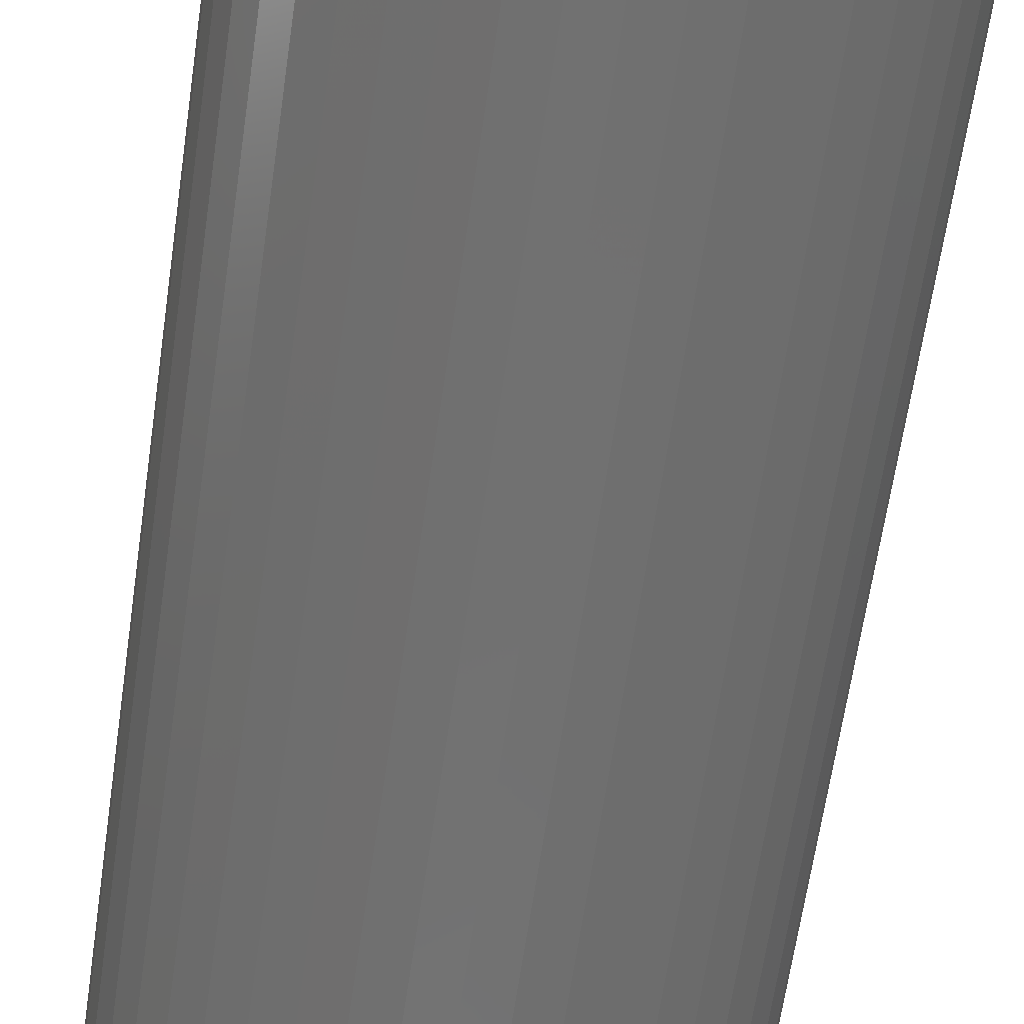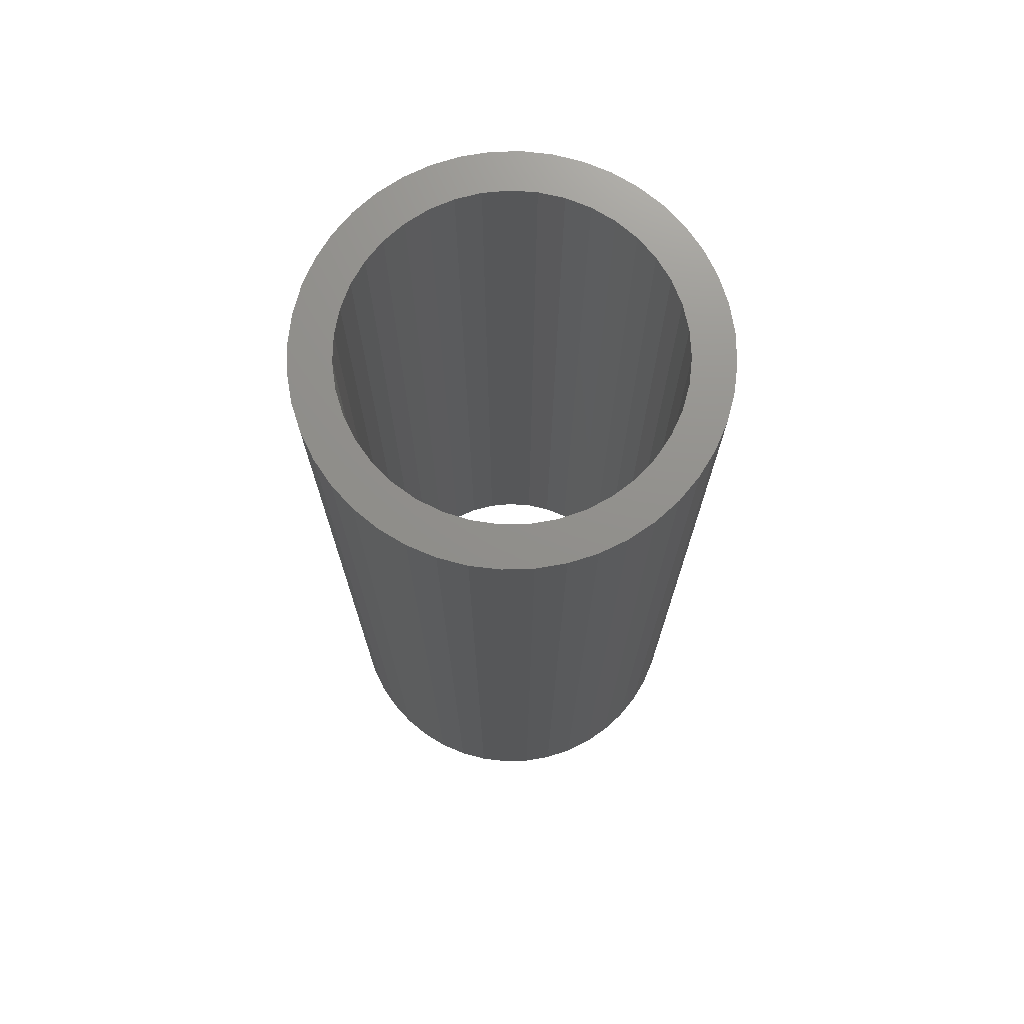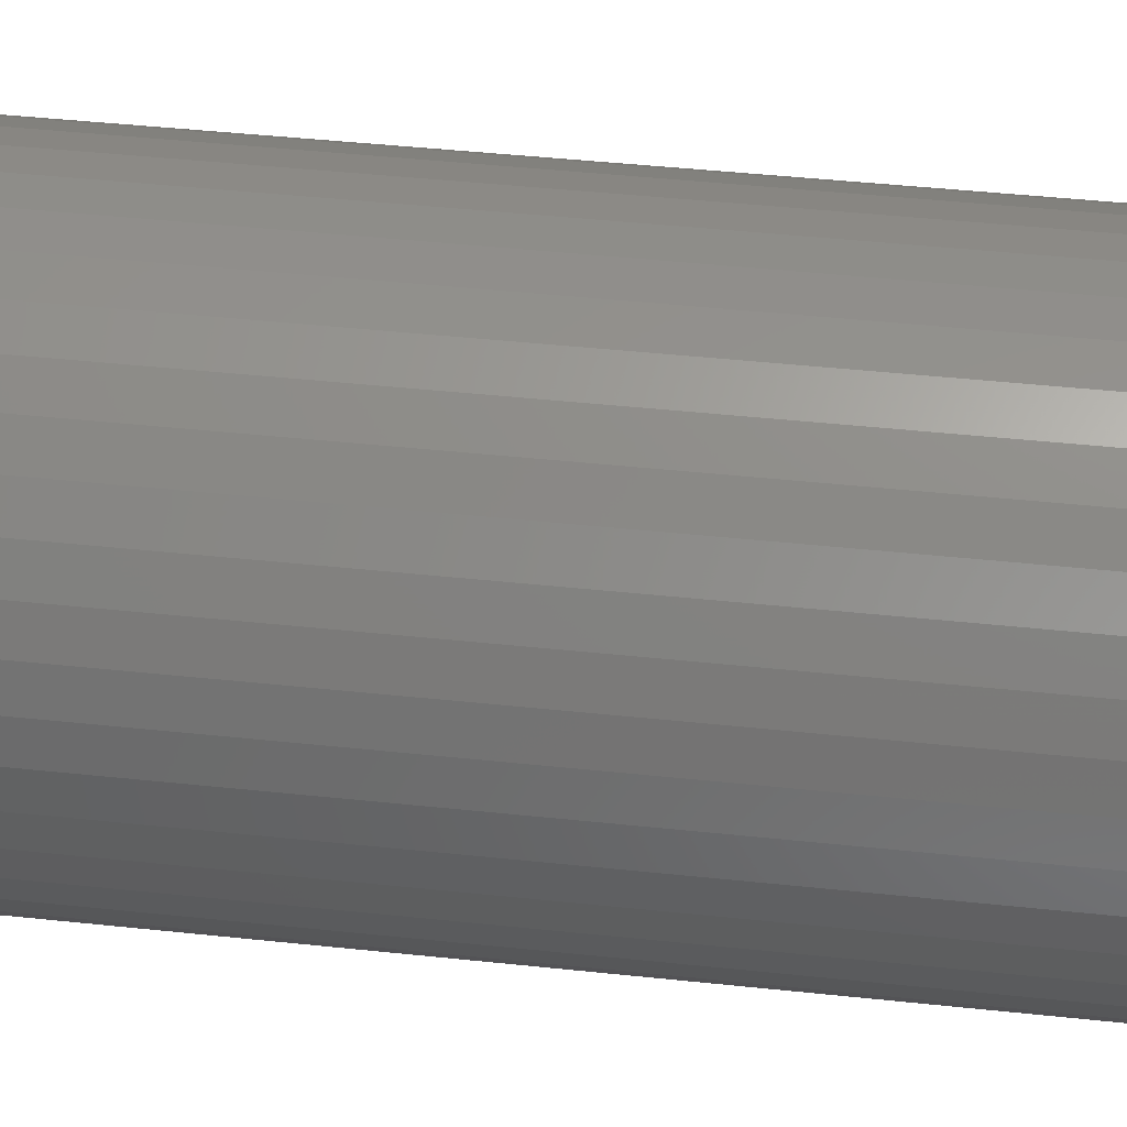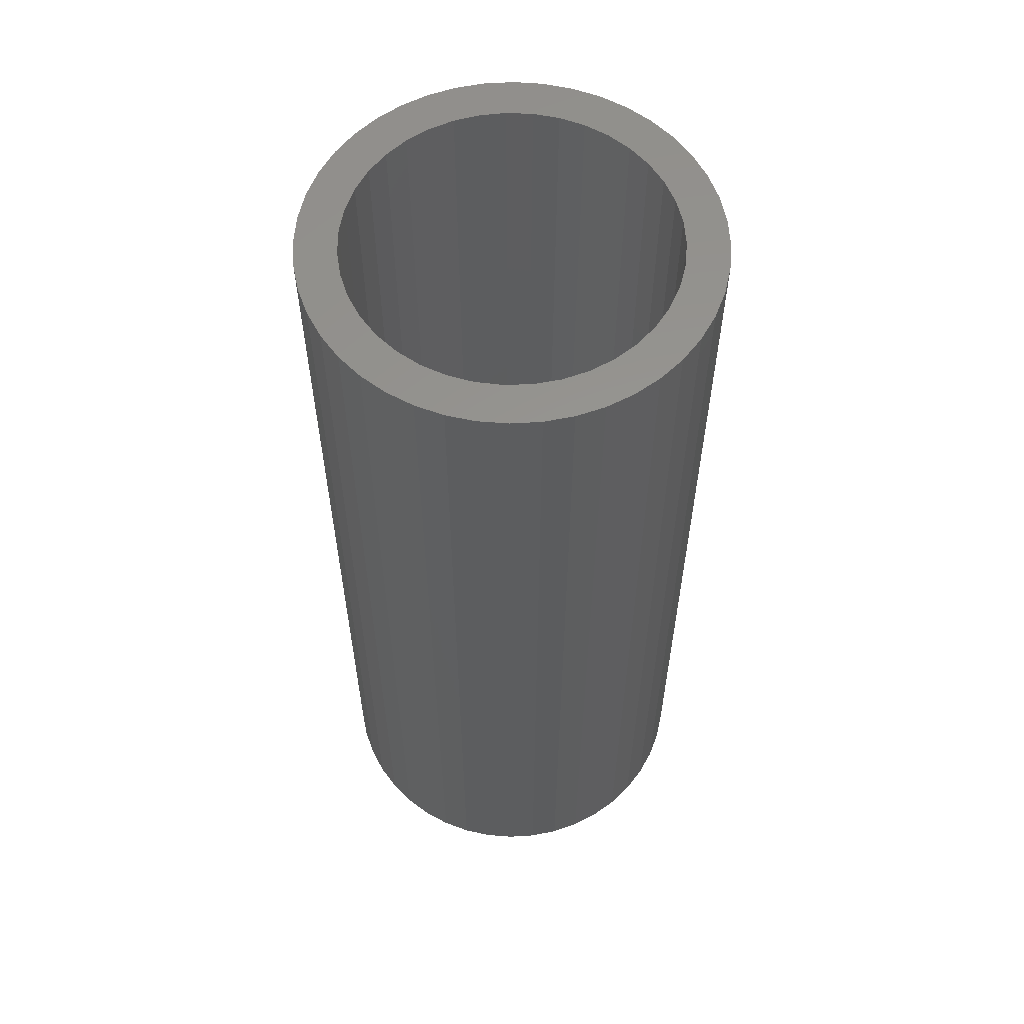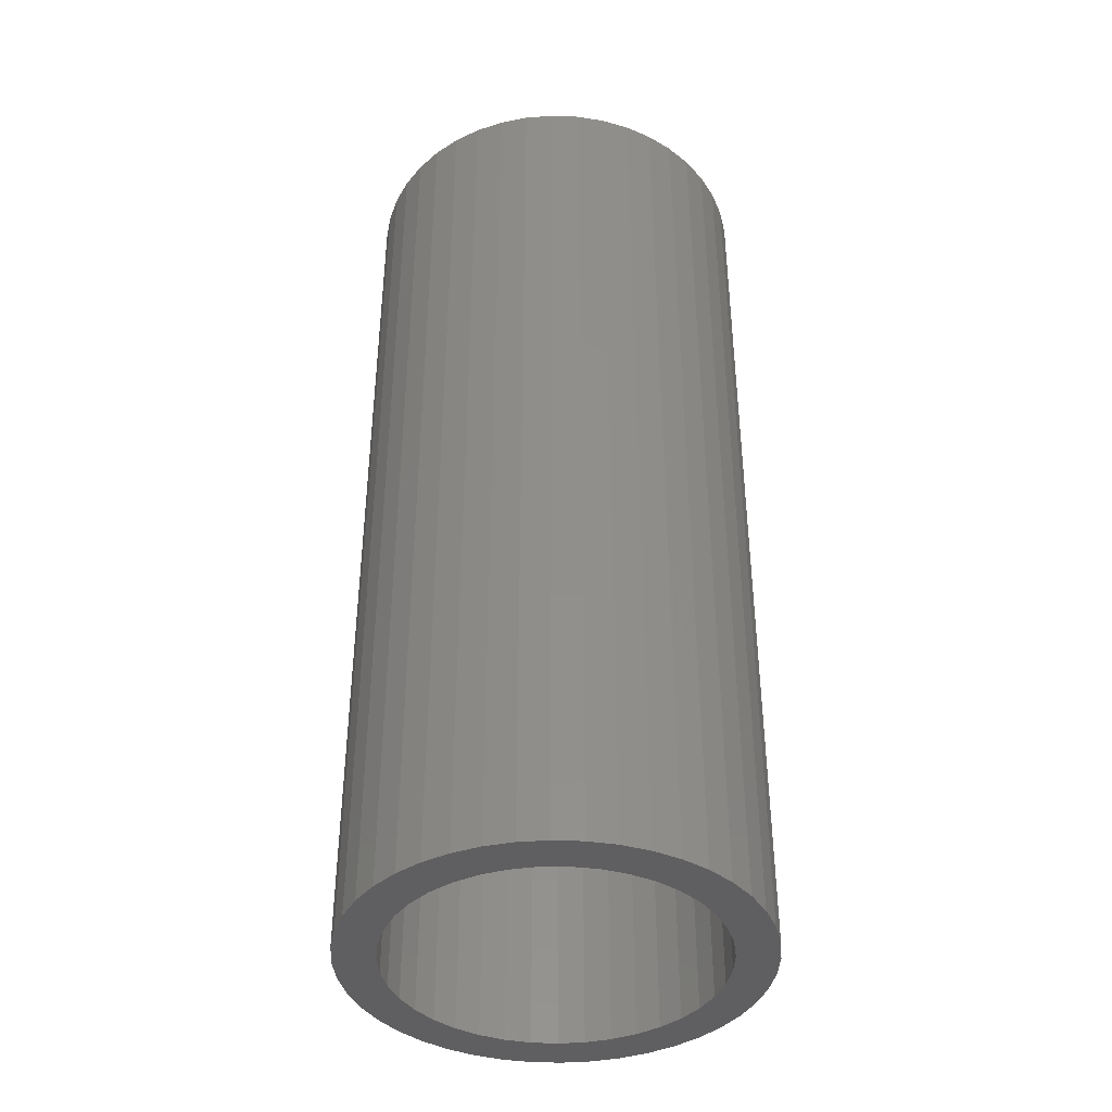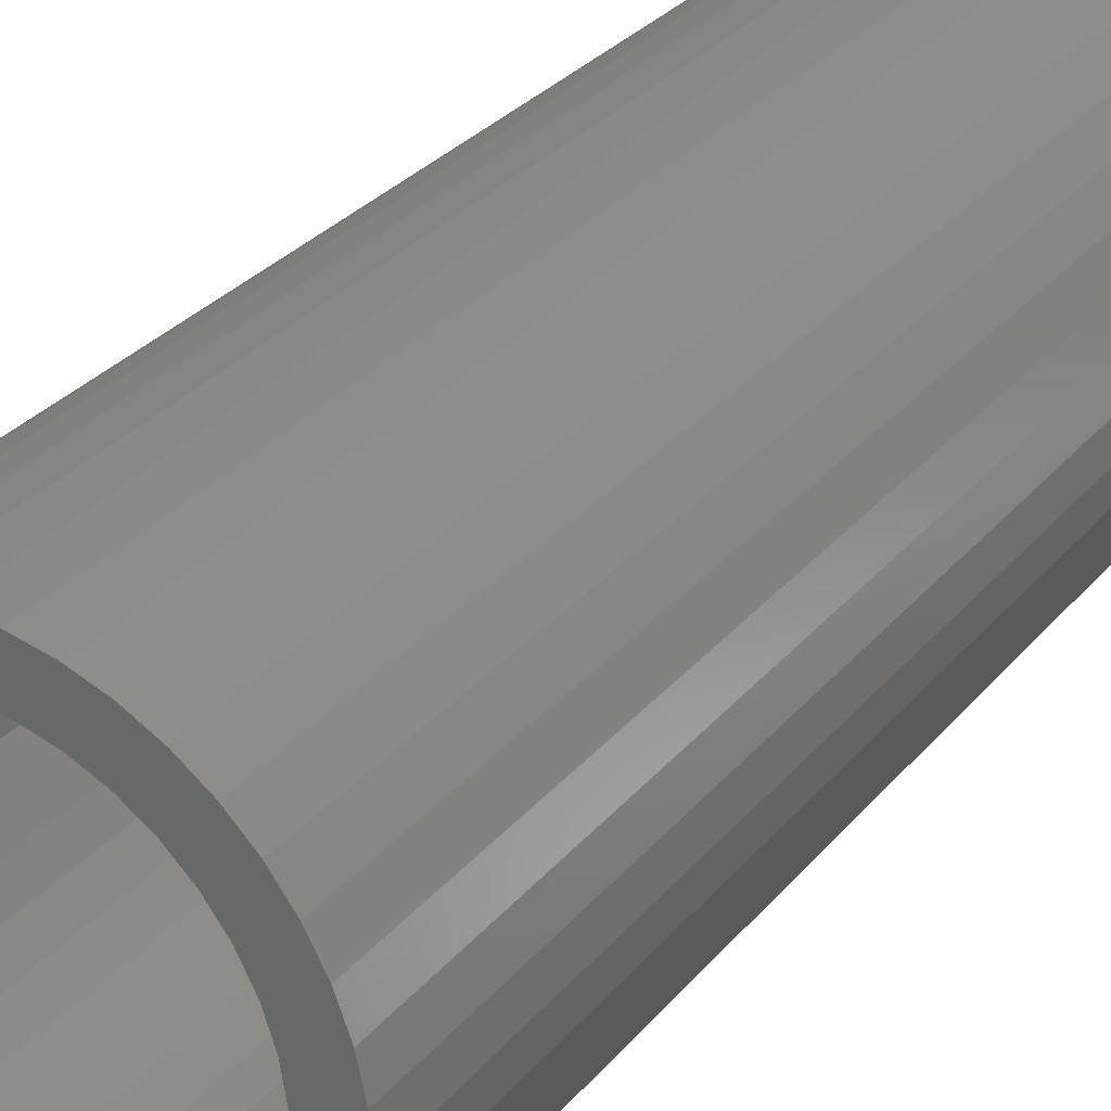
<metadata>
{"format":"stl","ext":"stl","renderer":"f3d","projection":"perspective","resolution":1024,"background":"white","views":[{"elev":-63.2,"azim":-8.2,"up":"+Y"},{"elev":72.5,"azim":10.8,"up":"+Z"},{"elev":43.7,"azim":97.2,"up":"+Y"},{"elev":58.4,"azim":74.2,"up":"+Z"},{"elev":-40.0,"azim":132.2,"up":"+Z"},{"elev":29.0,"azim":-148.8,"up":"+Y"}]}
</metadata>
<code>
# stl→obj: 166 verts, 332 faces
v 0 16.6 0
v 0.169 18.96 78
v 0.169 18.96 0
v 0.6724 21.28 78
v 0.6724 21.28 0
v 1.5 23.5 78
v 1.5 23.5 0
v 2.635 25.57 78
v 2.635 25.57 0
v 4.055 27.47 78
v 4.055 27.47 0
v 5.729 29.15 78
v 5.729 29.15 0
v 7.625 30.56 78
v 7.625 30.56 0
v 9.704 31.7 78
v 9.704 31.7 0
v 11.92 32.53 78
v 11.92 32.53 0
v 14.24 33.03 78
v 14.24 33.03 0
v 16.6 33.2 78
v 16.6 33.2 0
v 18.96 33.03 78
v 18.96 33.03 0
v 21.28 32.53 78
v 21.28 32.53 0
v 23.5 31.7 78
v 23.5 31.7 0
v 25.57 30.56 78
v 25.57 30.56 0
v 27.47 29.15 78
v 27.47 29.15 0
v 29.15 27.47 78
v 29.15 27.47 0
v 30.56 25.57 78
v 30.56 25.57 0
v 31.7 23.5 78
v 31.7 23.5 0
v 32.53 21.28 78
v 32.53 21.28 0
v 33.03 18.96 78
v 33.03 18.96 0
v 33.2 16.6 78
v 33.2 16.6 0
v 33.03 14.24 78
v 33.03 14.24 0
v 32.53 11.92 78
v 32.53 11.92 0
v 31.7 9.704 78
v 31.7 9.704 0
v 30.56 7.625 78
v 30.56 7.625 0
v 29.15 5.729 78
v 29.15 5.729 0
v 27.47 4.055 78
v 27.47 4.055 0
v 25.57 2.635 78
v 25.57 2.635 0
v 23.5 1.5 78
v 23.5 1.5 0
v 21.28 0.6724 78
v 21.28 0.6724 0
v 18.96 0.169 78
v 18.96 0.169 0
v 16.6 0 78
v 16.6 0 0
v 14.24 0.169 78
v 14.24 0.169 0
v 11.92 0.6724 78
v 11.92 0.6724 0
v 9.704 1.5 78
v 9.704 1.5 0
v 7.625 2.635 78
v 7.625 2.635 0
v 5.729 4.055 78
v 5.729 4.055 0
v 4.055 5.729 78
v 4.055 5.729 0
v 2.635 7.625 78
v 2.635 7.625 0
v 1.5 9.704 78
v 1.5 9.704 0
v 0.6724 11.92 78
v 0.6724 11.92 0
v 0.169 14.24 78
v 0.169 14.24 0
v 0 16.6 78
v 11.9 4.211 78
v 13.95 3.618 78
v 16.07 3.361 78
v 18.2 3.447 78
v 20.29 3.873 78
v 22.28 4.629 78
v 24.13 5.695 78
v 25.78 7.044 78
v 27.19 8.64 78
v 3.393 17.67 78
v 3.393 15.53 78
v 3.735 13.43 78
v 4.41 11.41 78
v 5.401 9.518 78
v 6.682 7.814 78
v 8.22 6.336 78
v 9.975 5.125 78
v 13.95 29.58 78
v 11.9 28.99 78
v 9.975 28.07 78
v 8.22 26.86 78
v 6.682 25.39 78
v 5.401 23.68 78
v 4.41 21.79 78
v 3.735 19.77 78
v 28.33 22.76 78
v 27.19 24.56 78
v 25.78 26.16 78
v 24.13 27.5 78
v 22.28 28.57 78
v 20.29 29.33 78
v 18.2 29.75 78
v 16.07 29.84 78
v 28.33 10.44 78
v 29.17 12.4 78
v 29.68 14.47 78
v 29.85 16.6 78
v 29.68 18.73 78
v 29.17 20.8 78
v 28.33 10.44 0
v 27.19 8.64 0
v 25.78 7.044 0
v 24.13 5.695 0
v 22.28 4.629 0
v 20.29 3.873 0
v 18.2 3.447 0
v 16.07 3.361 0
v 13.95 3.618 0
v 11.9 4.211 0
v 9.975 5.125 0
v 8.22 6.336 0
v 6.682 7.814 0
v 5.401 9.518 0
v 4.41 11.41 0
v 3.735 13.43 0
v 3.393 15.53 0
v 27.19 24.56 0
v 28.33 22.76 0
v 29.17 20.8 0
v 29.68 18.73 0
v 29.85 16.6 0
v 29.68 14.47 0
v 29.17 12.4 0
v 11.9 28.99 0
v 13.95 29.58 0
v 16.07 29.84 0
v 18.2 29.75 0
v 20.29 29.33 0
v 22.28 28.57 0
v 24.13 27.5 0
v 25.78 26.16 0
v 3.393 17.67 0
v 3.735 19.77 0
v 4.41 21.79 0
v 5.401 23.68 0
v 6.682 25.39 0
v 8.22 26.86 0
v 9.975 28.07 0
f 1 2 3
f 3 2 4
f 3 4 5
f 5 4 6
f 5 6 7
f 7 6 8
f 7 8 9
f 9 8 10
f 9 10 11
f 11 10 12
f 11 12 13
f 13 12 14
f 13 14 15
f 15 14 16
f 15 16 17
f 17 16 18
f 17 18 19
f 19 18 20
f 19 20 21
f 21 20 22
f 21 22 23
f 23 22 24
f 23 24 25
f 25 24 26
f 25 26 27
f 27 26 28
f 27 28 29
f 29 28 30
f 29 30 31
f 31 30 32
f 31 32 33
f 33 32 34
f 33 34 35
f 35 34 36
f 35 36 37
f 37 36 38
f 37 38 39
f 39 38 40
f 39 40 41
f 41 40 42
f 41 42 43
f 43 42 44
f 43 44 45
f 45 44 46
f 45 46 47
f 47 46 48
f 47 48 49
f 49 48 50
f 49 50 51
f 51 50 52
f 51 52 53
f 53 52 54
f 53 54 55
f 55 54 56
f 55 56 57
f 57 56 58
f 57 58 59
f 59 58 60
f 59 60 61
f 61 60 62
f 61 62 63
f 63 62 64
f 63 64 65
f 65 64 66
f 65 66 67
f 67 66 68
f 67 68 69
f 69 68 70
f 69 70 71
f 71 70 72
f 71 72 73
f 73 72 74
f 73 74 75
f 75 74 76
f 75 76 77
f 77 76 78
f 77 78 79
f 79 78 80
f 79 80 81
f 81 80 82
f 81 82 83
f 83 82 84
f 83 84 85
f 85 84 86
f 85 86 87
f 87 86 88
f 87 88 1
f 1 88 2
f 89 70 90
f 90 70 68
f 90 68 91
f 91 68 66
f 91 66 92
f 92 66 64
f 92 64 93
f 93 64 62
f 93 62 94
f 94 62 60
f 94 60 95
f 95 60 58
f 95 58 96
f 96 58 56
f 96 56 97
f 98 88 99
f 99 88 86
f 99 86 100
f 100 86 84
f 100 84 101
f 101 84 82
f 101 82 102
f 102 82 80
f 102 80 103
f 103 80 78
f 103 78 104
f 104 78 76
f 104 76 105
f 105 76 74
f 105 74 89
f 89 74 72
f 89 72 70
f 106 18 107
f 107 18 16
f 107 16 108
f 108 16 14
f 108 14 109
f 109 14 12
f 109 12 110
f 110 12 10
f 110 10 111
f 111 10 8
f 111 8 112
f 112 8 6
f 112 6 113
f 113 6 4
f 113 4 98
f 98 4 2
f 98 2 88
f 114 36 115
f 115 36 34
f 115 34 116
f 116 34 32
f 116 32 117
f 117 32 30
f 117 30 118
f 118 30 28
f 118 28 119
f 119 28 26
f 119 26 120
f 120 26 24
f 120 24 121
f 121 24 22
f 121 22 106
f 106 22 20
f 106 20 18
f 56 54 97
f 97 54 52
f 97 52 122
f 122 52 50
f 122 50 123
f 123 50 48
f 123 48 124
f 124 48 46
f 124 46 125
f 125 46 44
f 125 44 126
f 126 44 42
f 126 42 127
f 127 42 40
f 127 40 114
f 114 40 38
f 114 38 36
f 128 53 129
f 129 53 55
f 129 55 130
f 130 55 57
f 130 57 131
f 131 57 59
f 131 59 132
f 132 59 61
f 132 61 133
f 133 61 63
f 133 63 134
f 134 63 65
f 134 65 135
f 135 65 67
f 135 67 136
f 67 69 136
f 136 69 71
f 136 71 137
f 137 71 73
f 137 73 138
f 138 73 75
f 138 75 139
f 139 75 77
f 139 77 140
f 140 77 79
f 140 79 141
f 141 79 81
f 141 81 142
f 142 81 83
f 142 83 143
f 143 83 85
f 143 85 144
f 145 37 146
f 146 37 39
f 146 39 147
f 147 39 41
f 147 41 148
f 148 41 43
f 148 43 149
f 149 43 45
f 149 45 150
f 150 45 47
f 150 47 151
f 151 47 49
f 151 49 128
f 128 49 51
f 128 51 53
f 152 19 153
f 153 19 21
f 153 21 154
f 154 21 23
f 154 23 155
f 155 23 25
f 155 25 156
f 156 25 27
f 156 27 157
f 157 27 29
f 157 29 158
f 158 29 31
f 158 31 159
f 159 31 33
f 159 33 145
f 145 33 35
f 145 35 37
f 85 87 144
f 144 87 1
f 144 1 160
f 160 1 3
f 160 3 161
f 161 3 5
f 161 5 162
f 162 5 7
f 162 7 163
f 163 7 9
f 163 9 164
f 164 9 11
f 164 11 165
f 165 11 13
f 165 13 166
f 166 13 15
f 166 15 152
f 152 15 17
f 152 17 19
f 149 125 148
f 148 125 126
f 148 126 147
f 147 126 127
f 147 127 146
f 146 127 114
f 146 114 145
f 145 114 115
f 145 115 159
f 159 115 116
f 159 116 158
f 158 116 117
f 158 117 157
f 157 117 118
f 157 118 156
f 156 118 119
f 156 119 155
f 155 119 120
f 155 120 154
f 154 120 121
f 154 121 153
f 153 121 106
f 153 106 152
f 152 106 107
f 152 107 166
f 166 107 108
f 166 108 165
f 165 108 109
f 165 109 164
f 164 109 110
f 164 110 163
f 163 110 111
f 163 111 162
f 162 111 112
f 162 112 161
f 161 112 113
f 161 113 160
f 160 113 98
f 160 98 144
f 144 98 99
f 144 99 143
f 143 99 100
f 143 100 142
f 142 100 101
f 142 101 141
f 141 101 102
f 141 102 140
f 140 102 103
f 140 103 139
f 139 103 104
f 139 104 138
f 138 104 105
f 138 105 137
f 137 105 89
f 137 89 136
f 136 89 90
f 136 90 135
f 135 90 91
f 135 91 134
f 134 91 92
f 134 92 133
f 133 92 93
f 133 93 132
f 132 93 94
f 132 94 131
f 131 94 95
f 131 95 130
f 130 95 96
f 130 96 129
f 129 96 97
f 129 97 128
f 128 97 122
f 128 122 151
f 151 122 123
f 151 123 150
f 150 123 124
f 150 124 149
f 149 124 125

</code>
